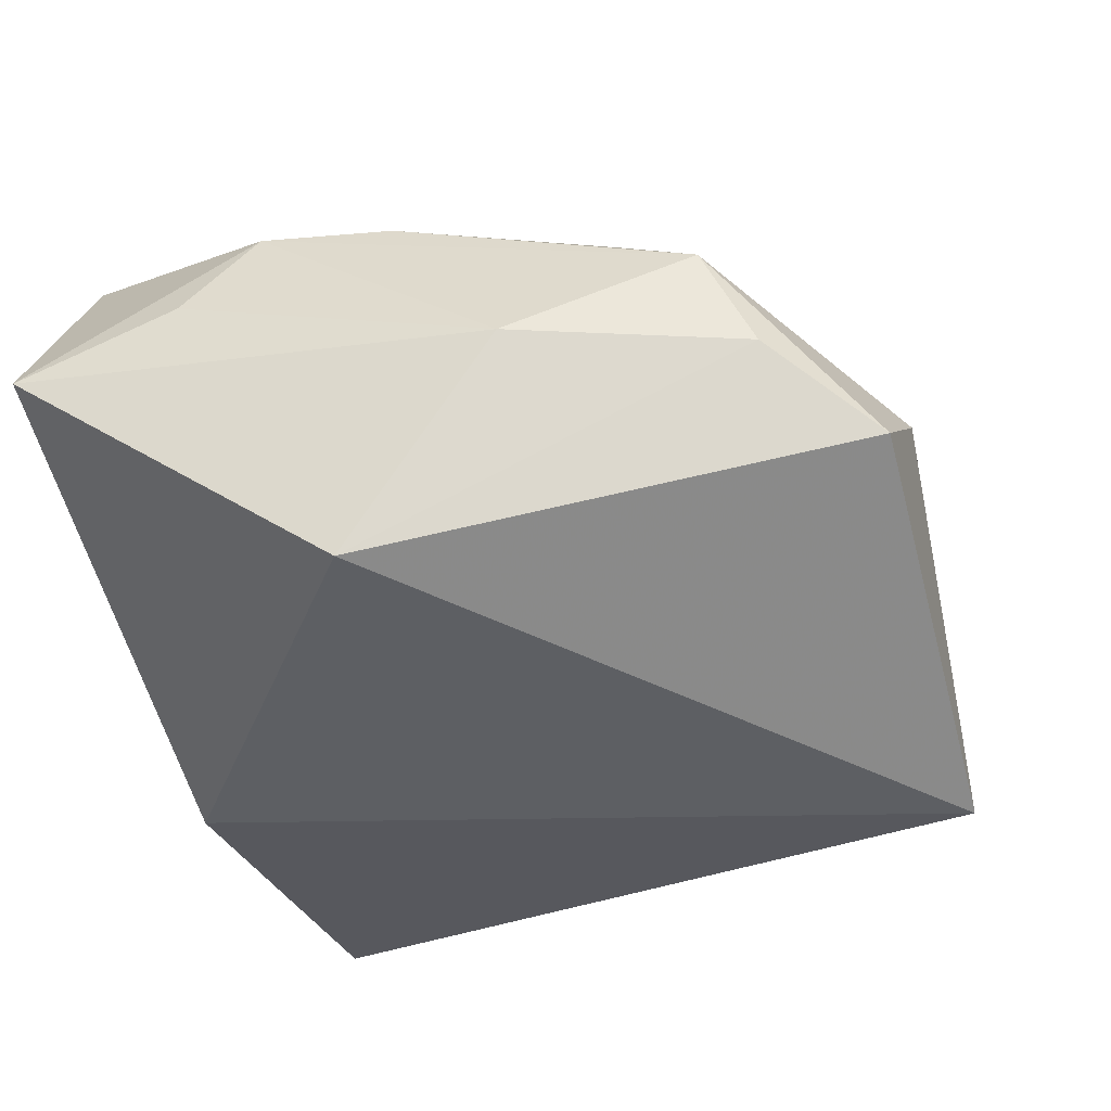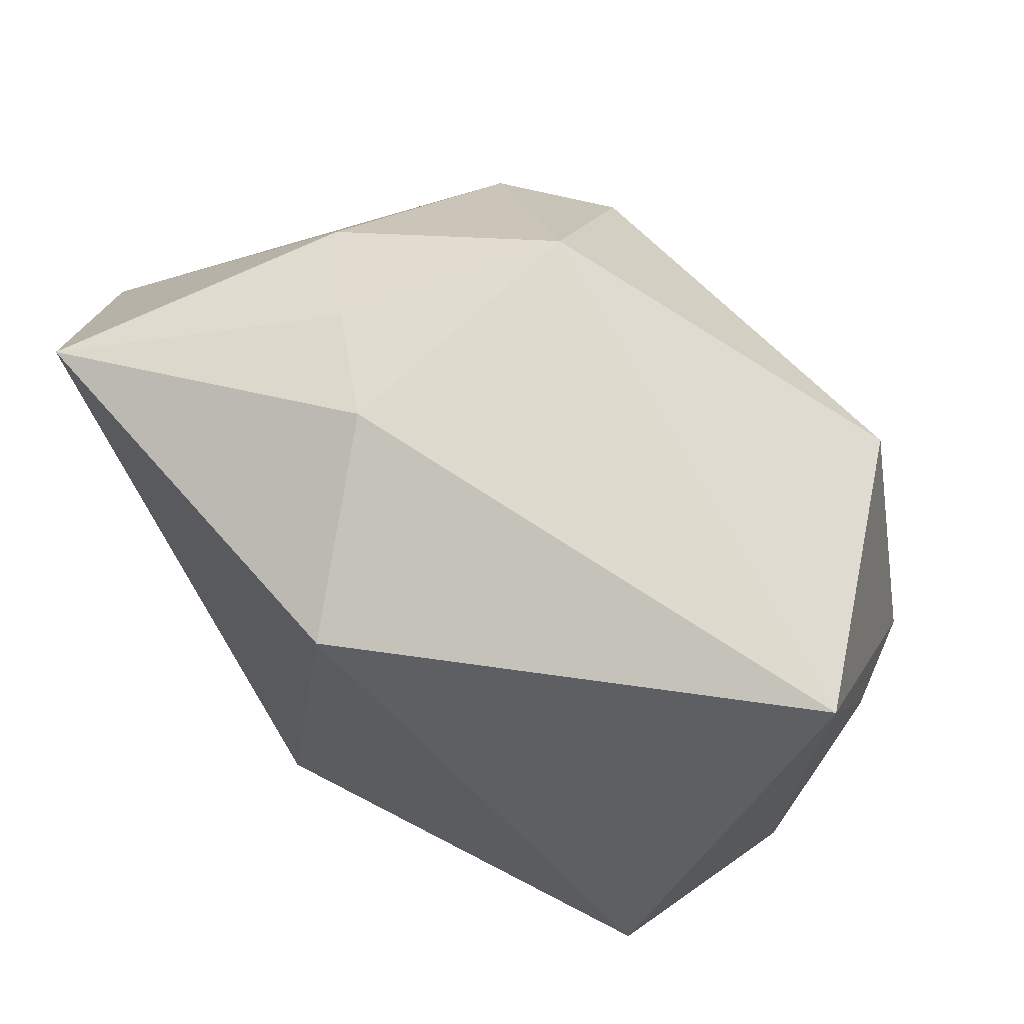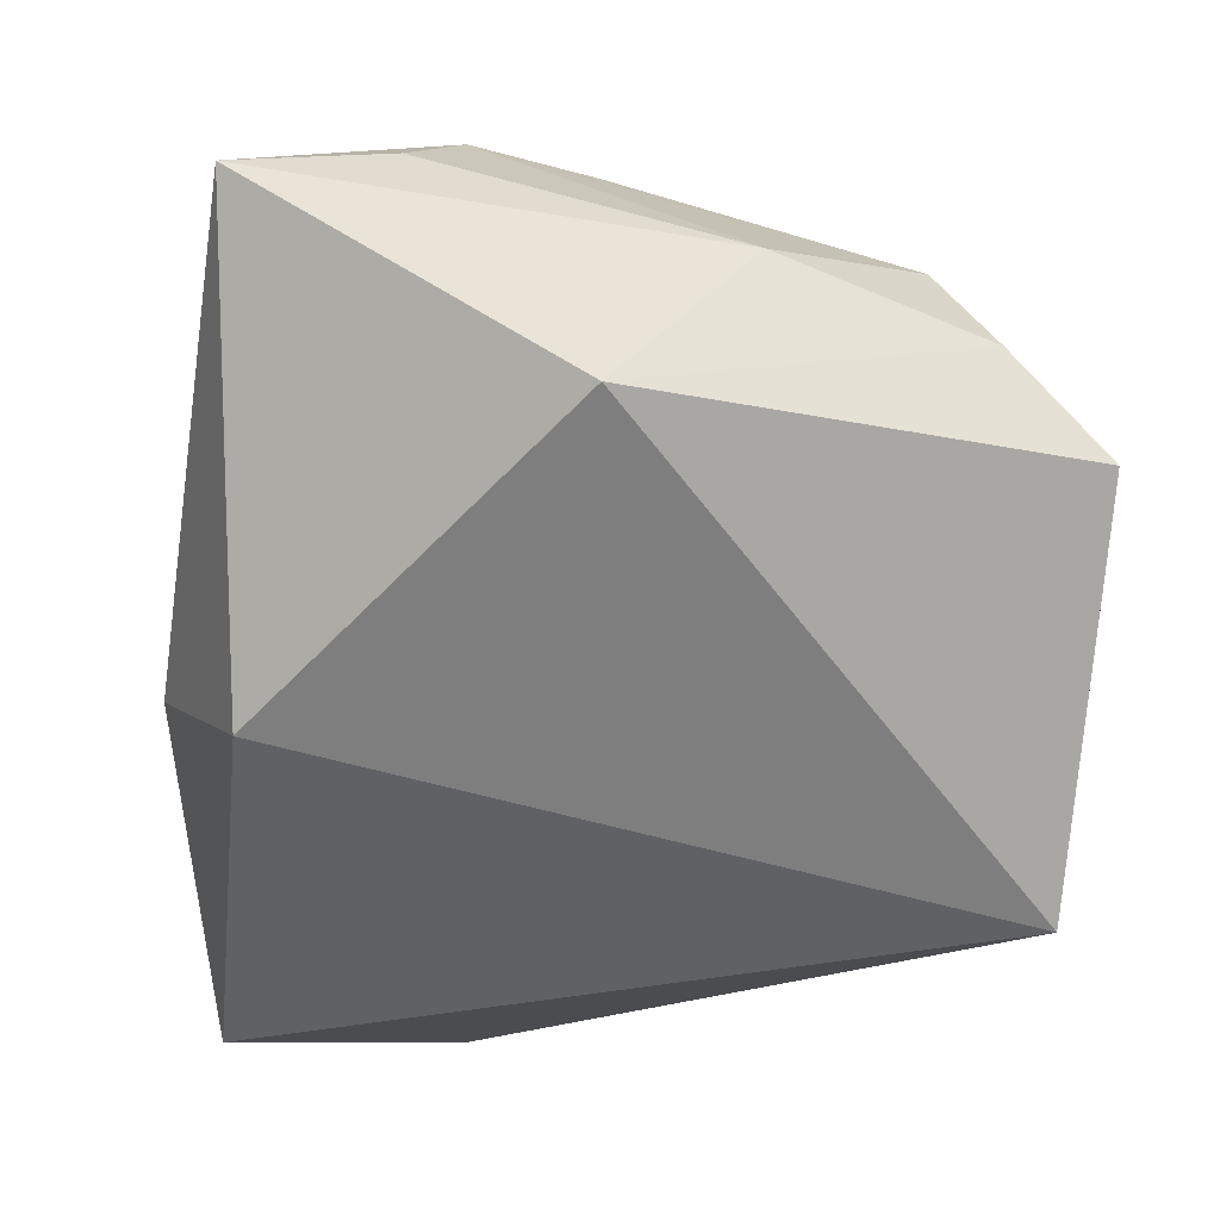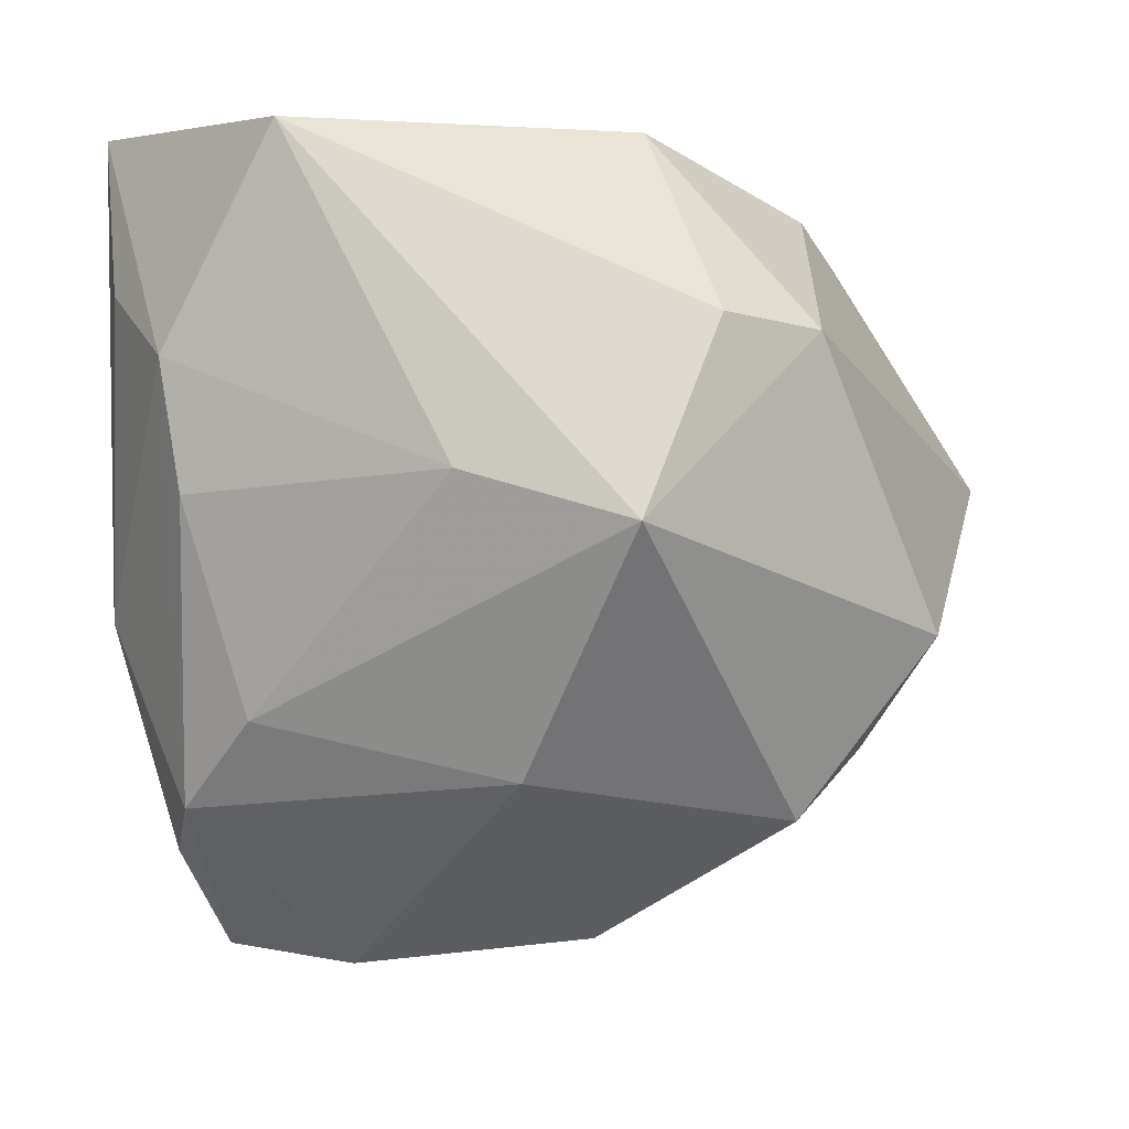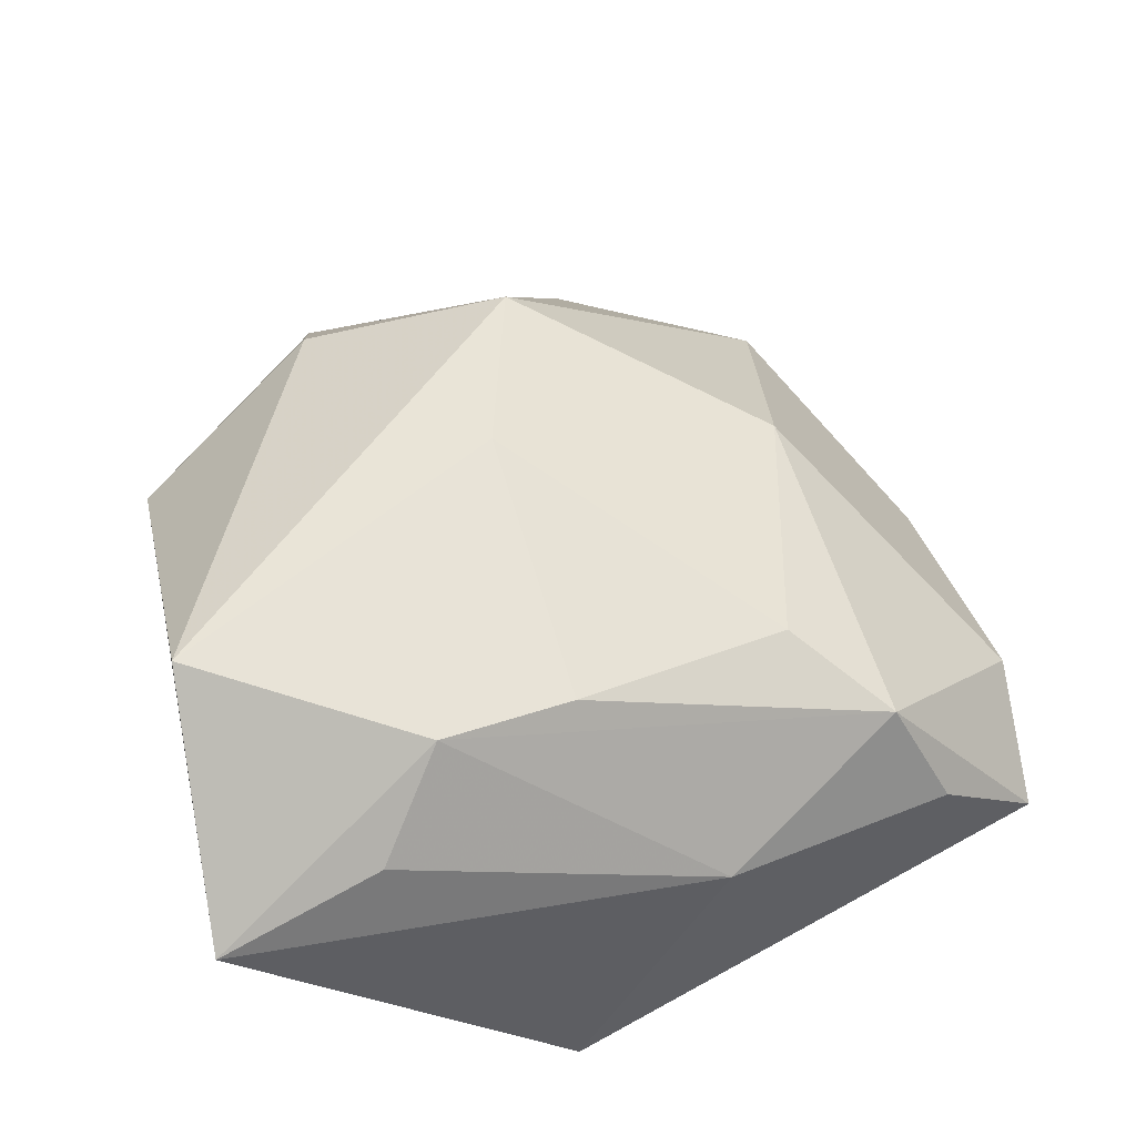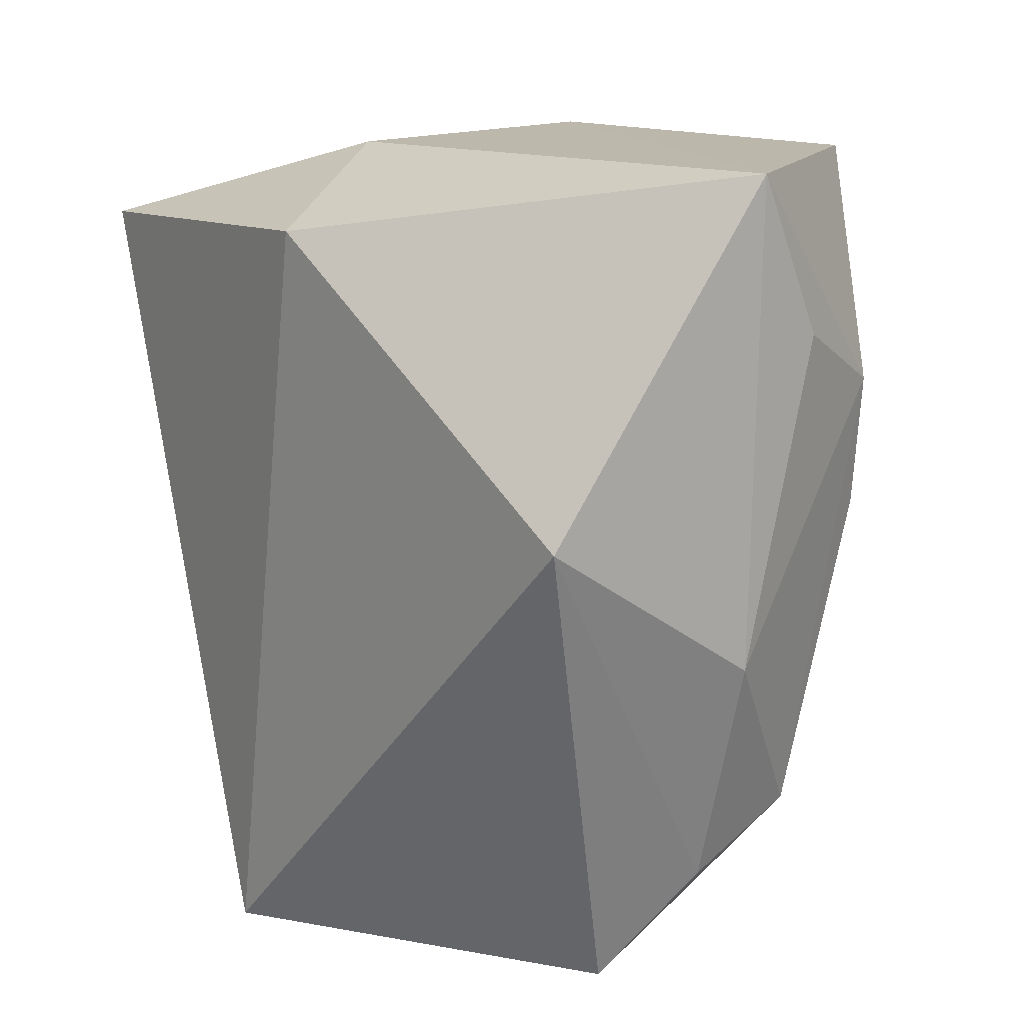
<metadata>
{"format":"obj","ext":"obj","renderer":"f3d","projection":"perspective","resolution":1024,"background":"white","views":[{"elev":-26.6,"azim":-76.0,"up":"+Z"},{"elev":69.9,"azim":-128.4,"up":"+Y"},{"elev":-45.6,"azim":-100.1,"up":"+Z"},{"elev":2.2,"azim":-3.4,"up":"+Y"},{"elev":42.5,"azim":-102.3,"up":"+Z"},{"elev":14.5,"azim":-119.2,"up":"+Y"}]}
</metadata>
<code>
v 0.008261 0.02687 0.01116
v 0.03583 0.001966 -0.01091
v 0.01925 -0.02101 0.009446
v 0.01273 0.01419 0.02022
v -0.005117 0.003877 0.02361
v -0.02909 0.02687 0.003979
v -0.02337 -0.01963 0.0107
v -0.02815 0.01564 0.00888
v -0.01666 0.02687 0.01873
v 0.02003 0.01318 0.01517
v -0.02117 -0.03149 -0.003476
v -0.02928 0.003139 -0.01209
v 0.02447 -0.0164 0.004805
v -0.01875 -0.01319 0.01526
v 0.006852 0.0005245 0.02611
v -0.02315 0.002064 0.0163
v -0.01196 -0.03213 0.001883
v 0.02644 0.01964 -0.0201
v 0.005575 -0.03068 0.0008173
v -0.000418 -0.01731 0.01722
v 0.006819 0.02635 -0.00748
v 0.01401 0.02479 -0.003618
v 0.02947 -0.008044 0.008188
v -0.002993 0.02149 -0.01878
v 0.02073 0.02167 0.0007885
v 0.004951 -0.03316 -0.0201
v -0.02443 -0.02368 0.002806
v -0.02891 -0.007203 0.003373
v -0.02452 0.01131 0.01603
f 18 26 24
f 18 2 26
f 26 2 13
f 13 3 26
f 21 18 24
f 24 26 12
f 4 10 1
f 1 9 4
f 15 10 4
f 4 9 15
f 26 3 19
f 19 17 26
f 20 3 15
f 20 19 3
f 17 19 20
f 22 21 1
f 18 21 22
f 3 13 23
f 15 3 23
f 23 13 2
f 23 10 15
f 2 10 23
f 1 10 25
f 25 10 2
f 25 22 1
f 18 22 25
f 2 18 25
f 24 12 6
f 6 21 24
f 6 12 28
f 6 9 1
f 1 21 6
f 26 17 11
f 11 12 26
f 15 9 5
f 17 20 7
f 7 11 17
f 9 6 29
f 29 5 9
f 16 5 29
f 28 7 29
f 29 7 16
f 14 5 16
f 16 7 14
f 15 5 14
f 14 20 15
f 14 7 20
f 27 7 28
f 11 7 27
f 28 12 27
f 12 11 27
f 8 6 28
f 28 29 8
f 8 29 6

</code>
